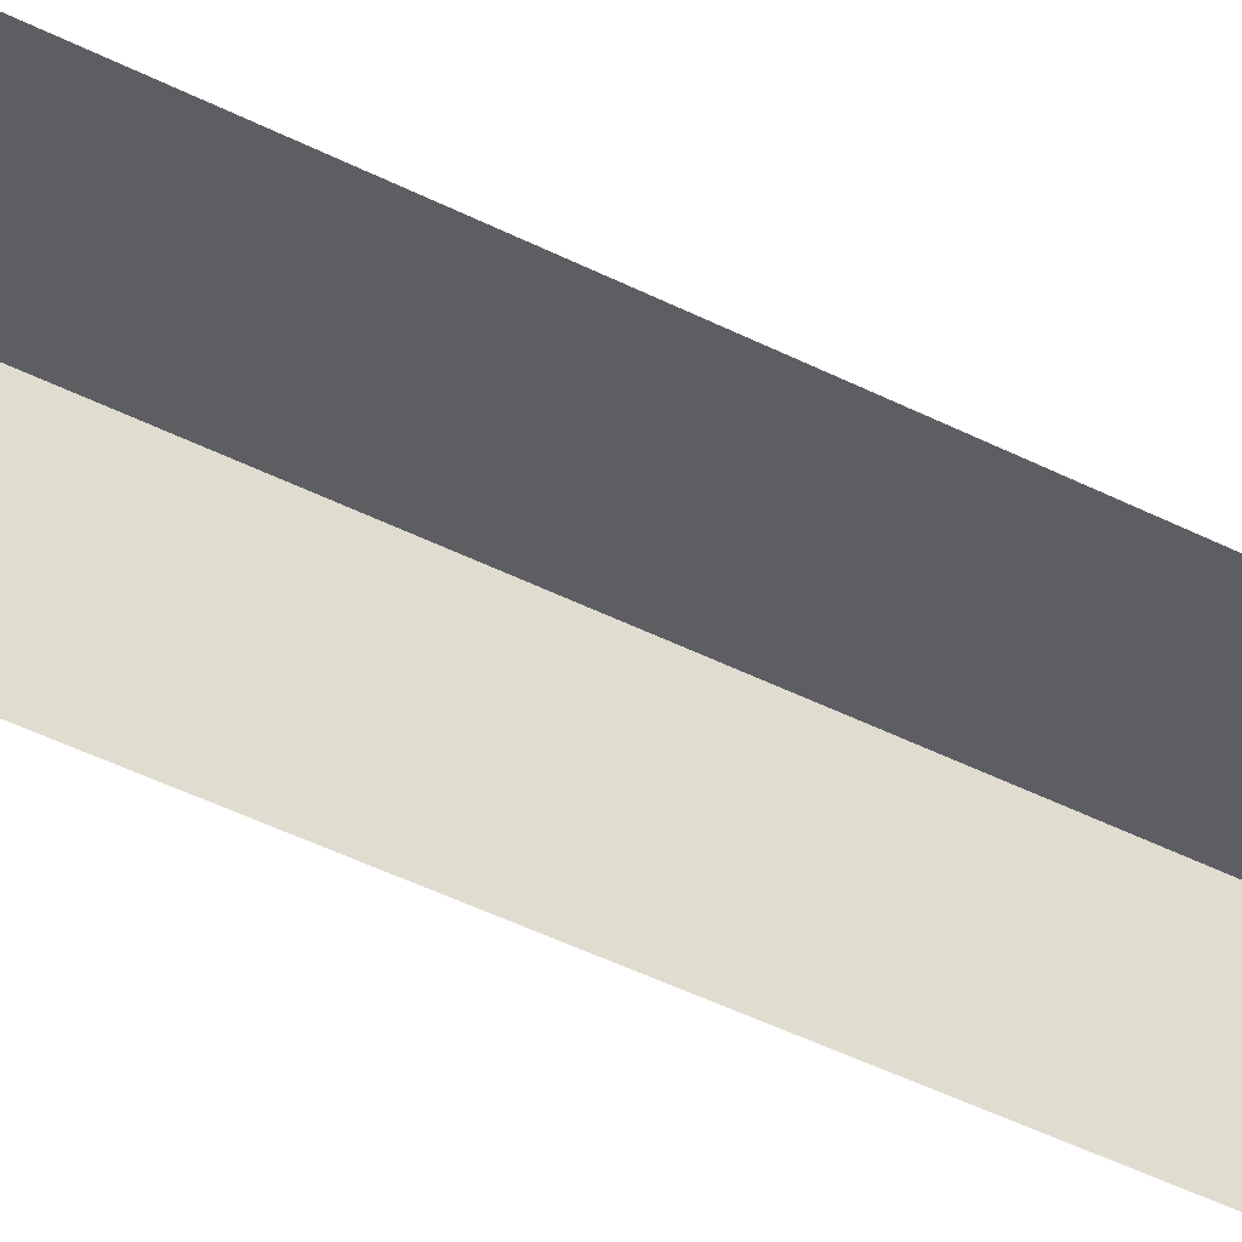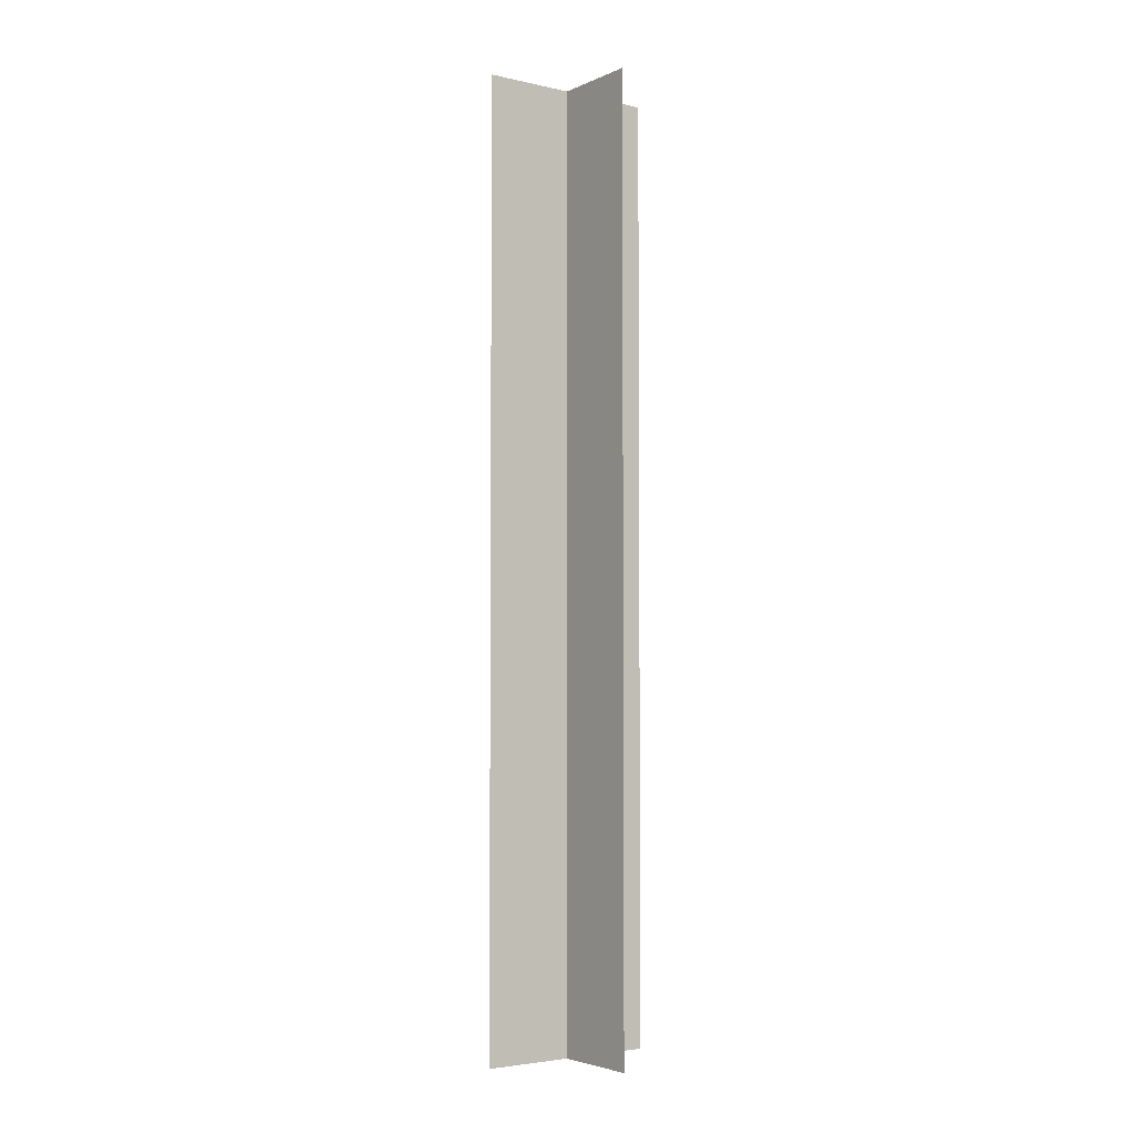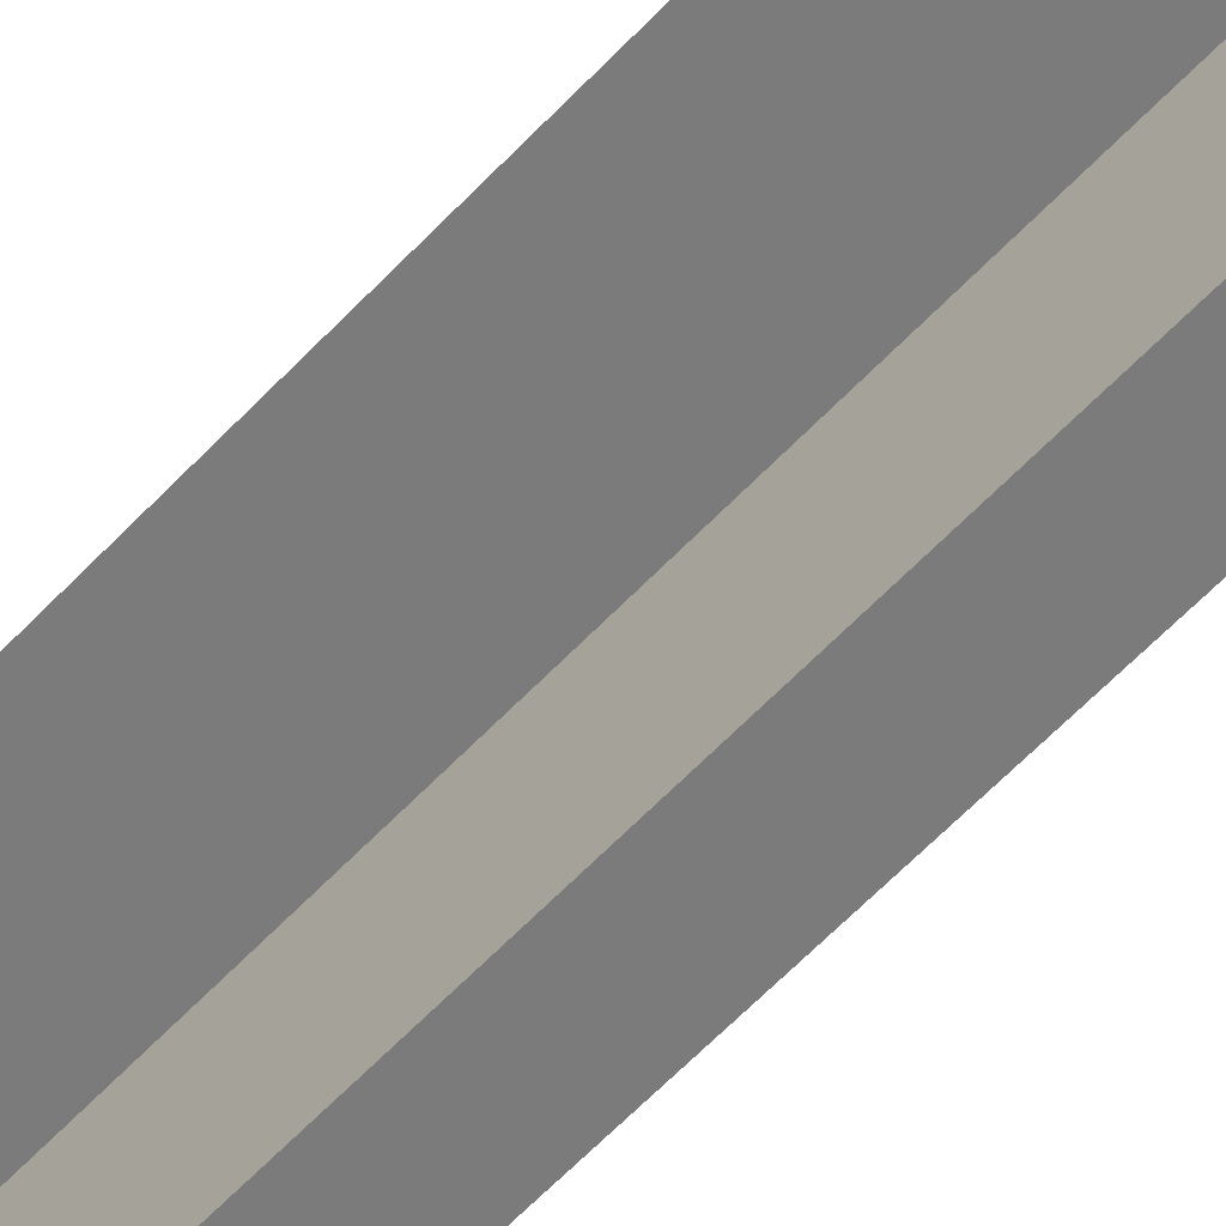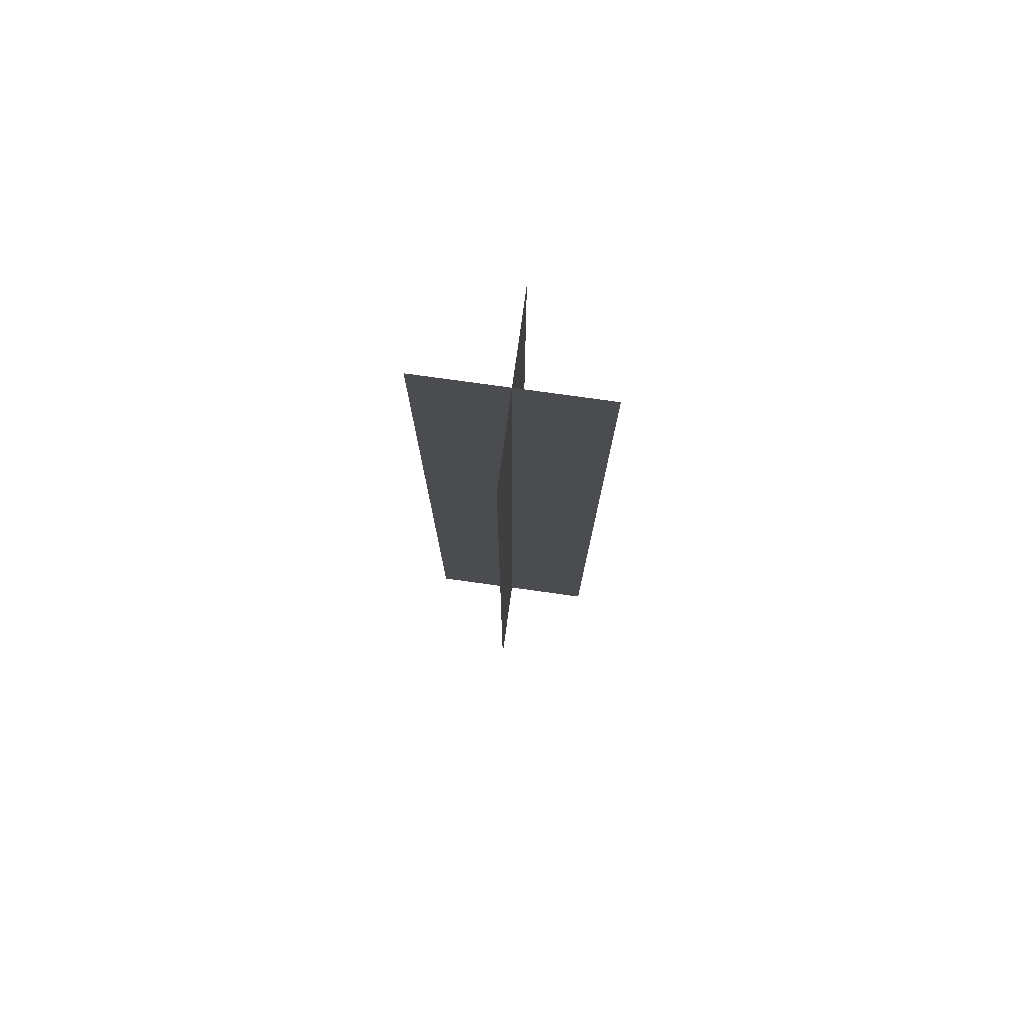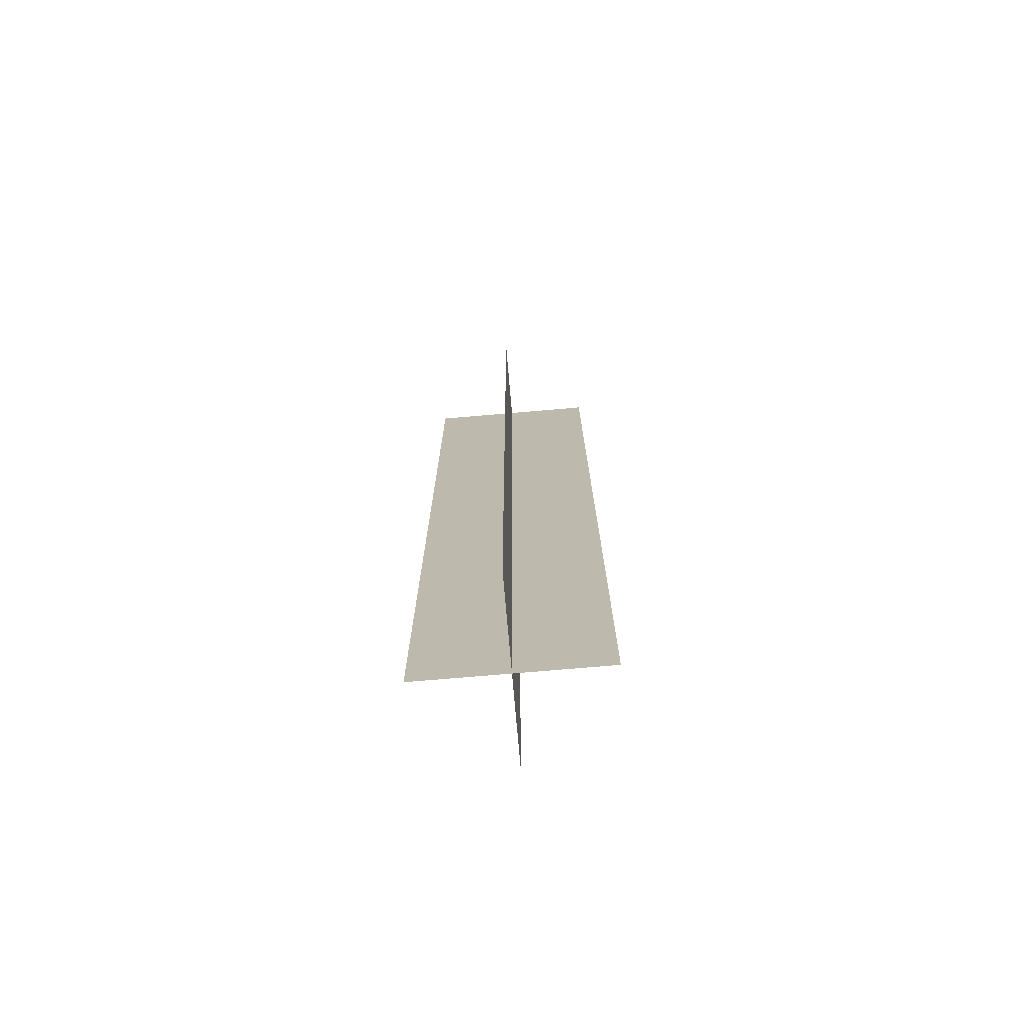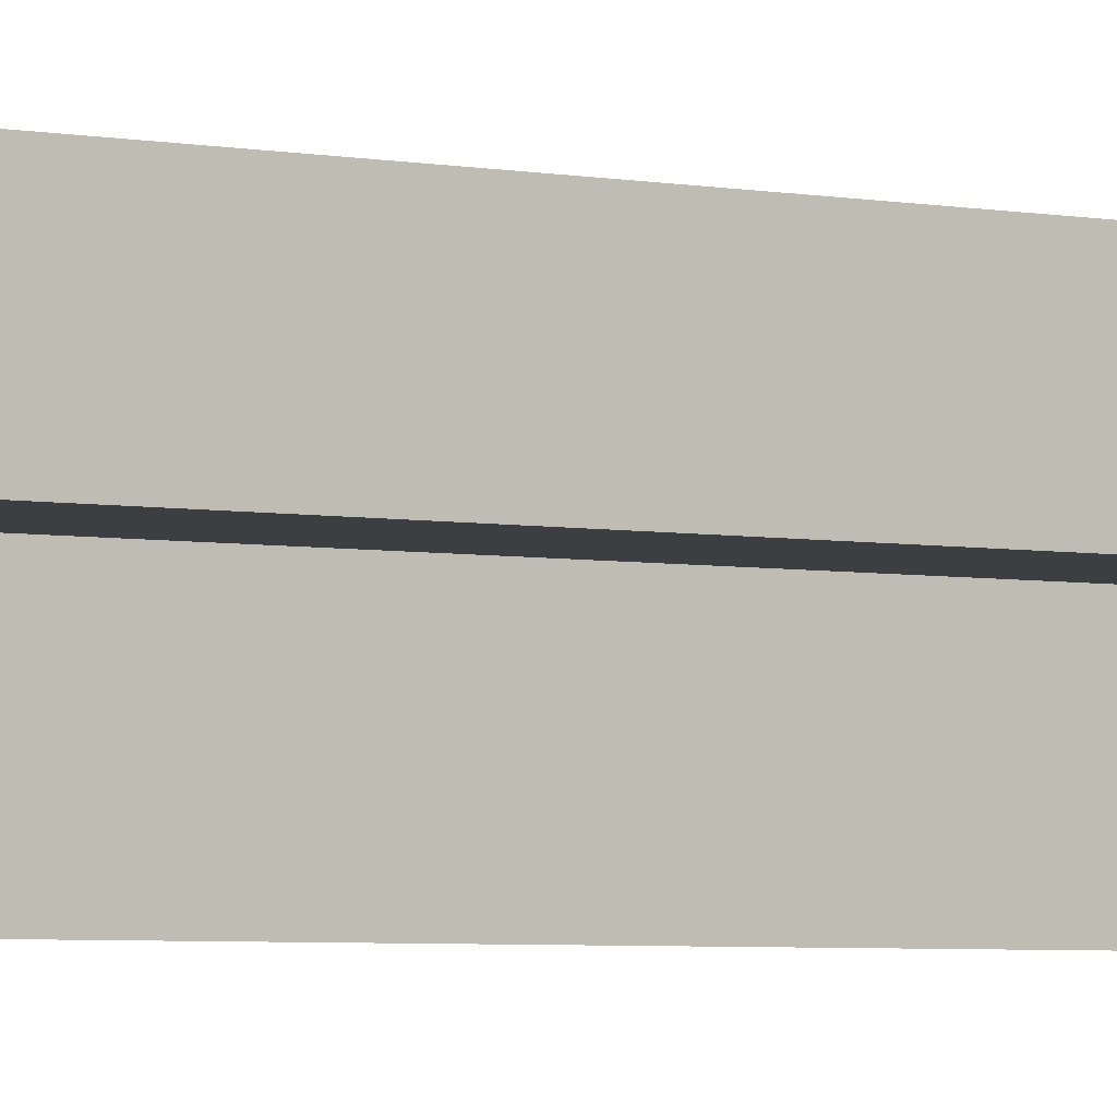
<metadata>
{"format":"obj","ext":"obj","renderer":"f3d","projection":"perspective","resolution":1024,"background":"white","views":[{"elev":-38.9,"azim":-123.6,"up":"+Z"},{"elev":-3.8,"azim":54.0,"up":"+Y"},{"elev":-58.5,"azim":137.7,"up":"+Z"},{"elev":77.6,"azim":-82.1,"up":"+Y"},{"elev":-73.7,"azim":4.9,"up":"+Y"},{"elev":-3.5,"azim":-127.1,"up":"+Z"}]}
</metadata>
<code>
v  -3.421 36.07 0
v  -3.421 -0.018 -0
v  3.421 -0.018 -0
v  3.421 36.07 0
v  -0 36.07 -3.421
v  0 -0.018 -3.421
v  -0 -0.018 3.421
v  -0 36.07 3.421
g pian01
f 1 2 3 4
f 5 6 7 8

</code>
